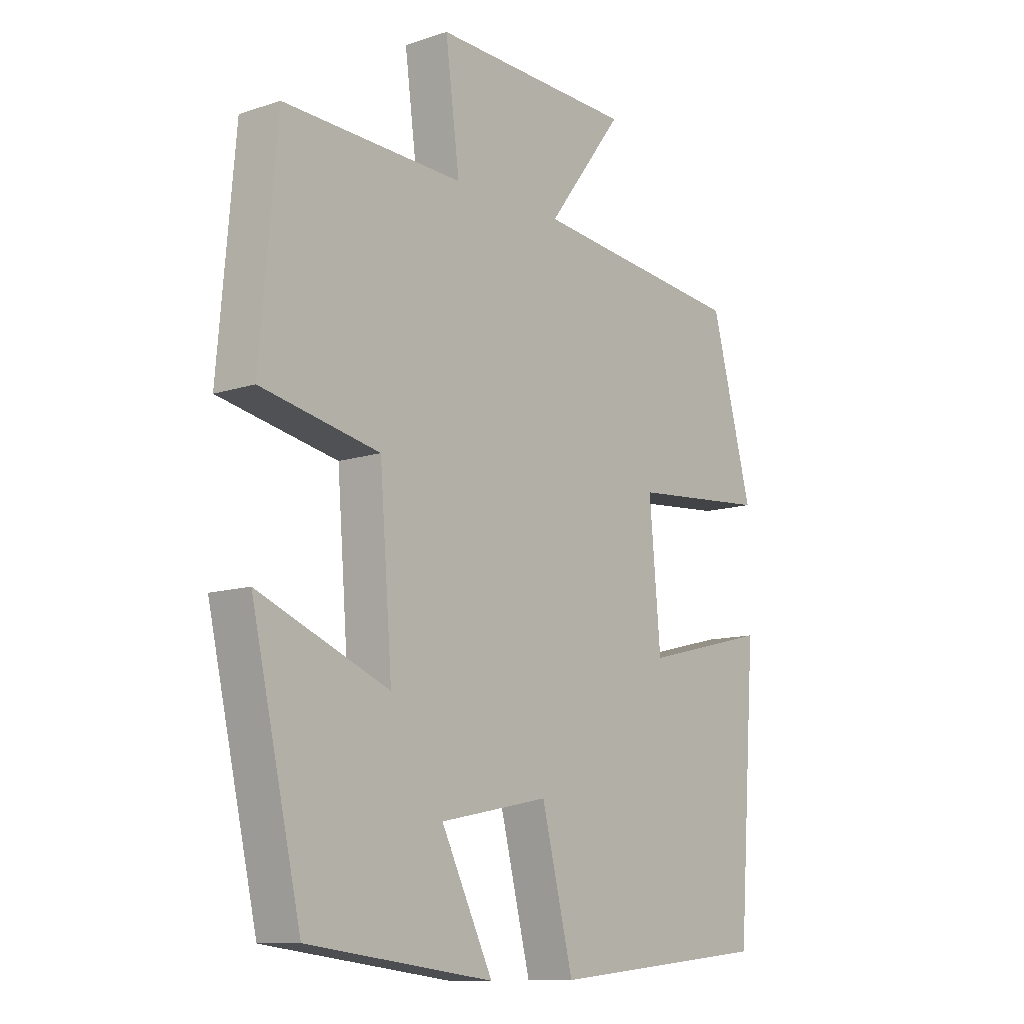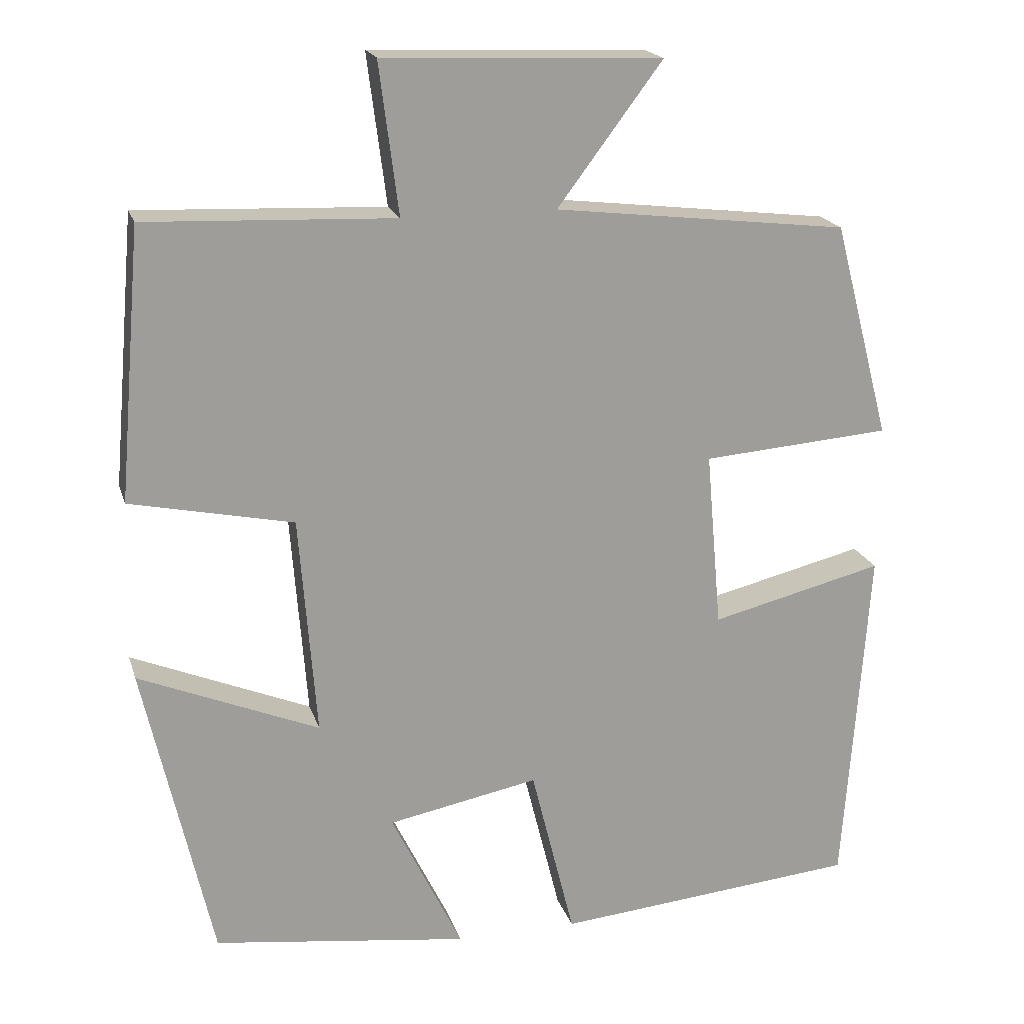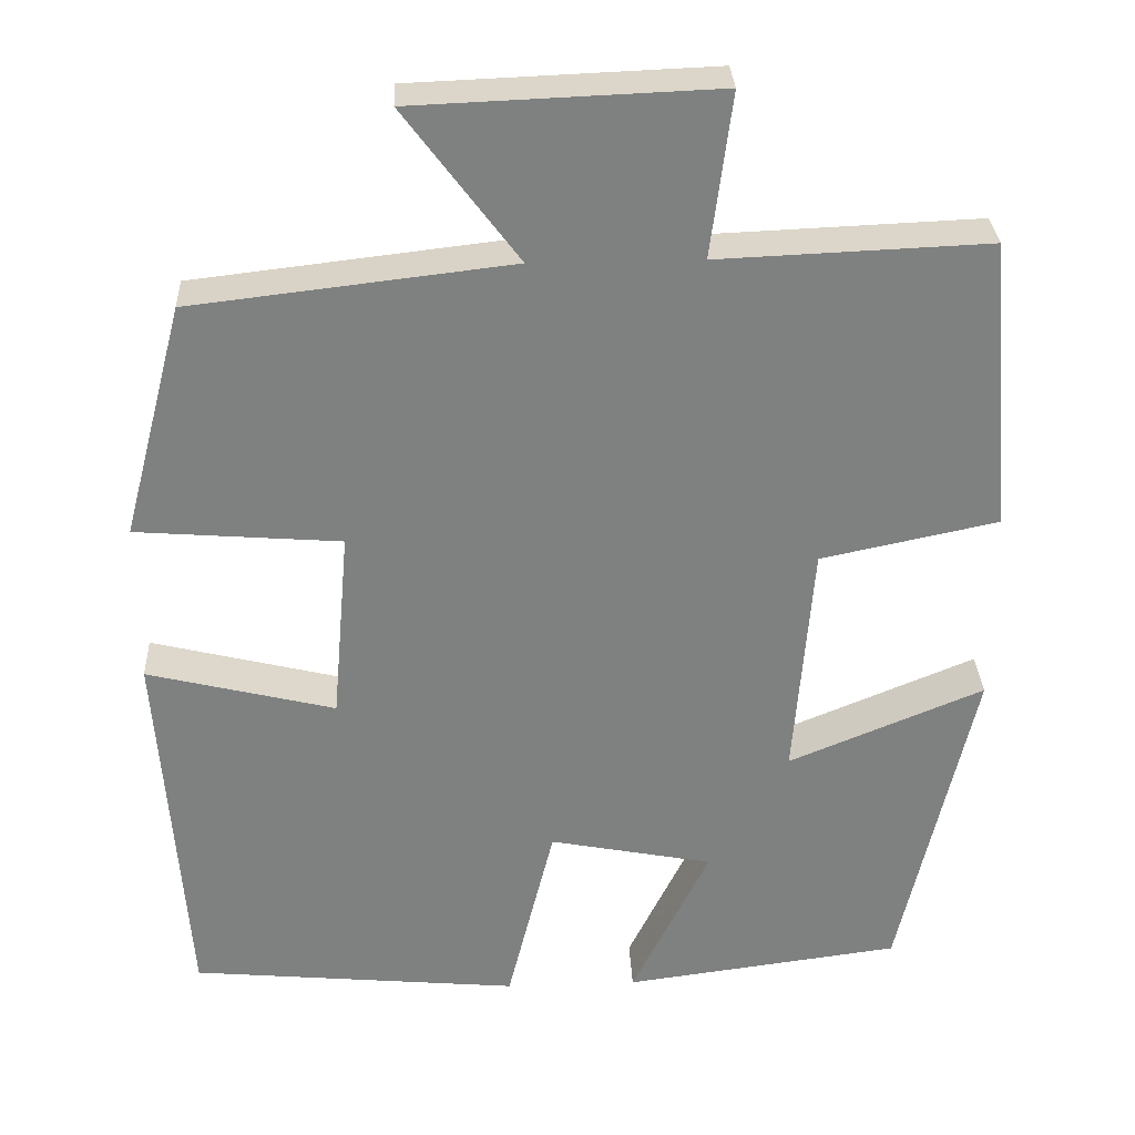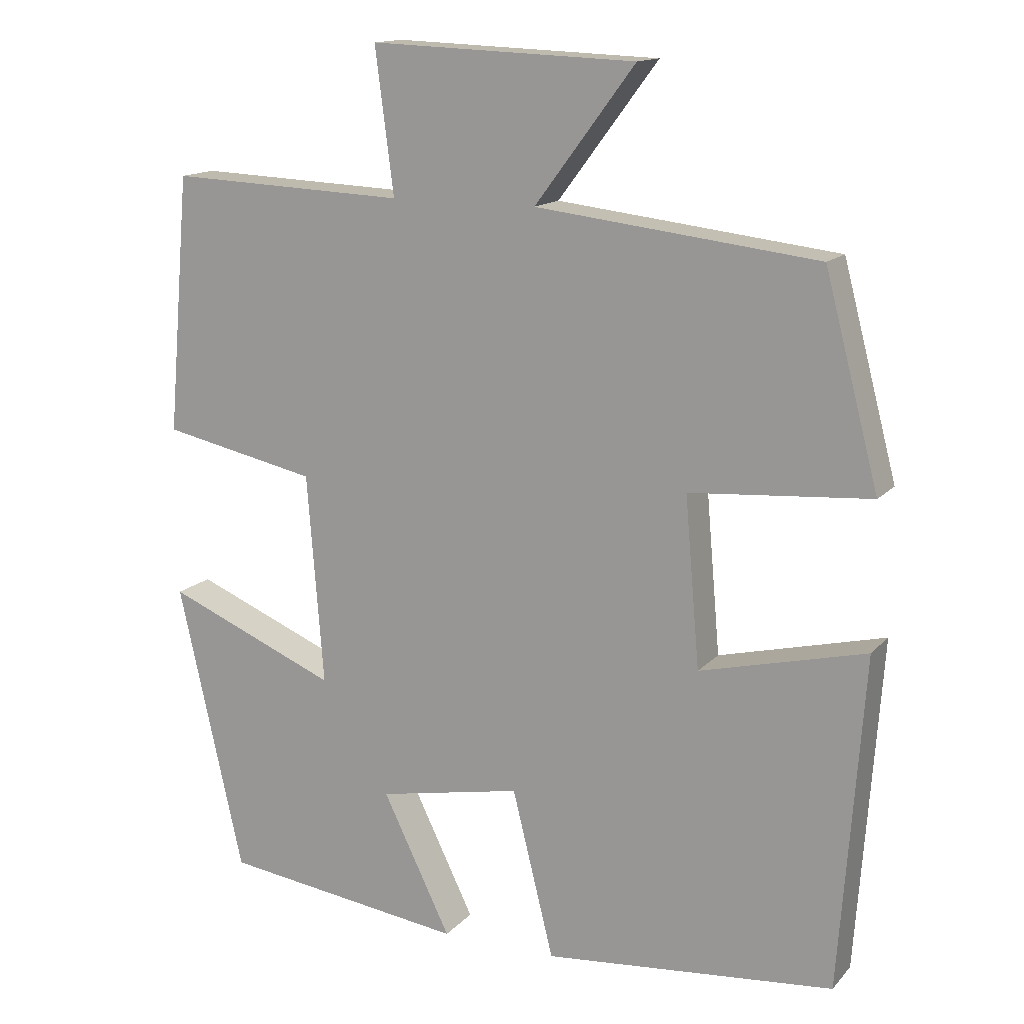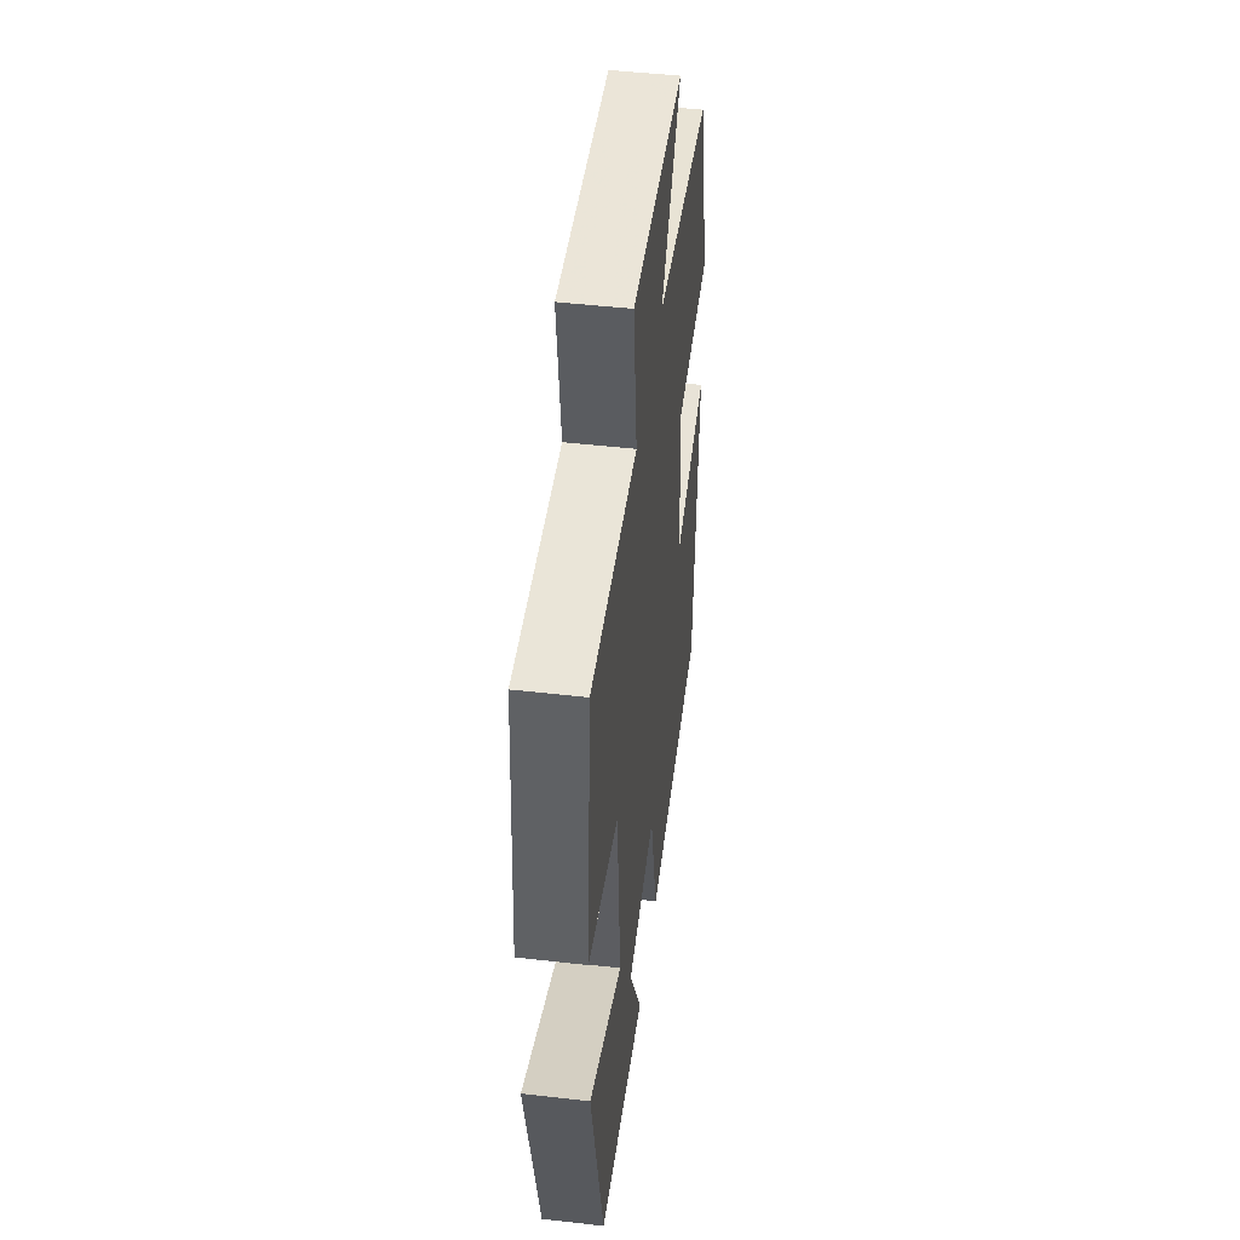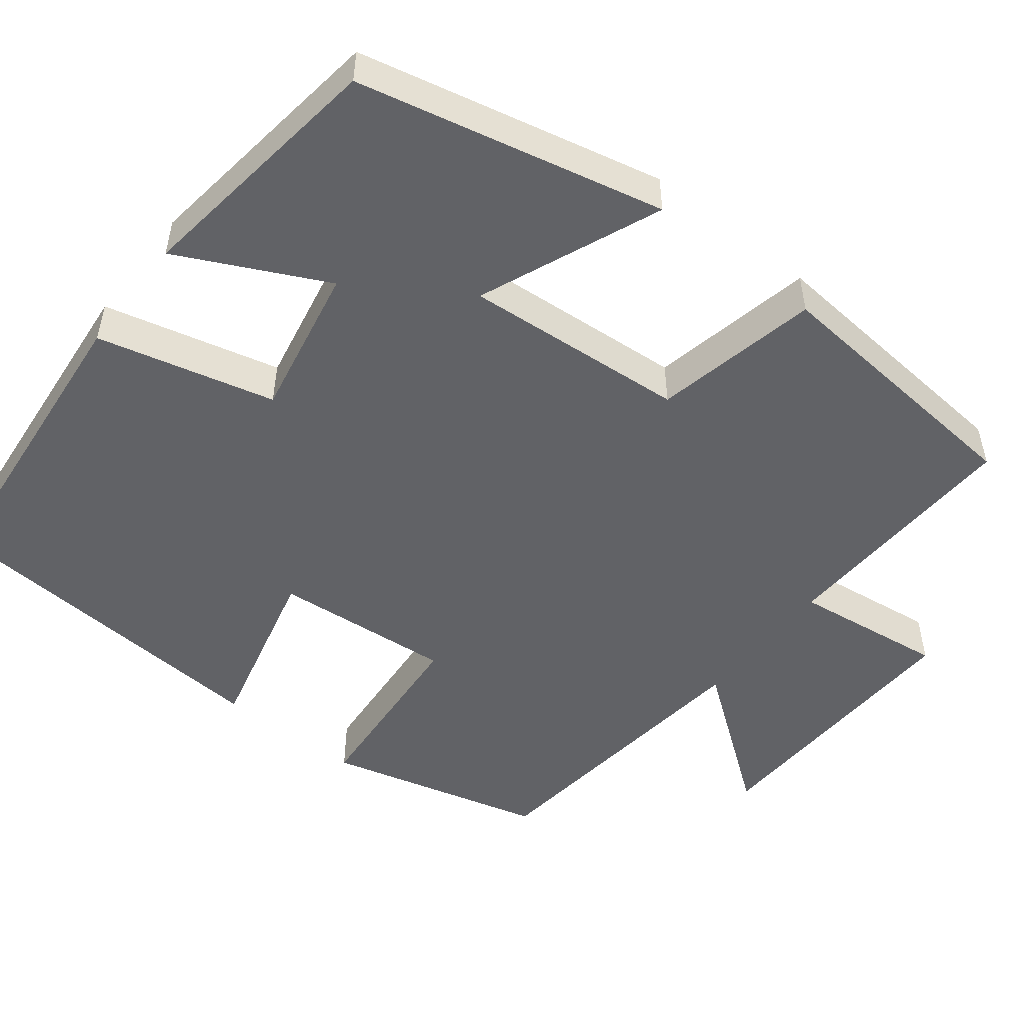
<metadata>
{"format":"obj","ext":"obj","renderer":"f3d","projection":"perspective","resolution":1024,"background":"white","views":[{"elev":-11.0,"azim":-50.6,"up":"+Z"},{"elev":19.2,"azim":-15.1,"up":"+Z"},{"elev":30.3,"azim":177.3,"up":"+Z"},{"elev":14.5,"azim":26.2,"up":"+Z"},{"elev":47.5,"azim":-82.6,"up":"+Z"},{"elev":-50.7,"azim":-128.1,"up":"+Y"}]}
</metadata>
<code>
v -0.412 0.07 -0.457
v -0.5 0.07 -0.067
v -0.268 0.07 -0.163
v -0.29 0.07 0.121
v -0.5 0.07 0.165
v -0.47 0.07 0.513
v -0.15 0.07 0.5
v -0.175 0.07 0.694
v 0.183 0.07 0.68
v 0.048 0.07 0.5
v 0.427 0.07 0.456
v 0.5 0.07 0.178
v 0.257 0.07 0.159
v 0.277 0.07 -0.069
v 0.5 0.07 -0.014
v 0.468 0.07 -0.463
v 0.076 0.07 -0.5
v 0.02 0.07 -0.274
v -0.174 0.07 -0.312
v -0.082 0.07 -0.5
v -0.412 0 -0.457
v -0.5 0 -0.067
v -0.268 0 -0.163
v -0.29 0 0.121
v -0.5 0 0.165
v -0.47 0 0.513
v -0.15 0 0.5
v -0.175 0 0.694
v 0.183 0 0.68
v 0.048 0 0.5
v 0.427 0 0.456
v 0.5 0 0.178
v 0.257 0 0.159
v 0.277 0 -0.069
v 0.5 0 -0.014
v 0.468 0 -0.463
v 0.076 0 -0.5
v 0.02 0 -0.274
v -0.174 0 -0.312
v -0.082 0 -0.5
f 1 2 3
f 20 1 3
f 19 20 3
f 18 19 3 4
f 16 17 18
f 15 16 18
f 14 15 18
f 13 14 18 4
f 13 4 5
f 12 13 5
f 11 12 5
f 10 11 5
f 7 8 9 10
f 7 10 5
f 5 6 7
f 23 22 21
f 23 21 40
f 23 40 39
f 24 23 39 38
f 38 37 36
f 38 36 35
f 38 35 34
f 24 38 34 33
f 25 24 33
f 25 33 32
f 25 32 31
f 25 31 30
f 30 29 28 27
f 25 30 27
f 27 26 25
f 1 21 22 2
f 2 22 23 3
f 3 23 24 4
f 4 24 25 5
f 5 25 26 6
f 6 26 27 7
f 7 27 28 8
f 8 28 29 9
f 9 29 30 10
f 10 30 31 11
f 11 31 32 12
f 12 32 33 13
f 13 33 34 14
f 14 34 35 15
f 15 35 36 16
f 16 36 37 17
f 17 37 38 18
f 18 38 39 19
f 19 39 40 20
f 20 40 21 1

</code>
